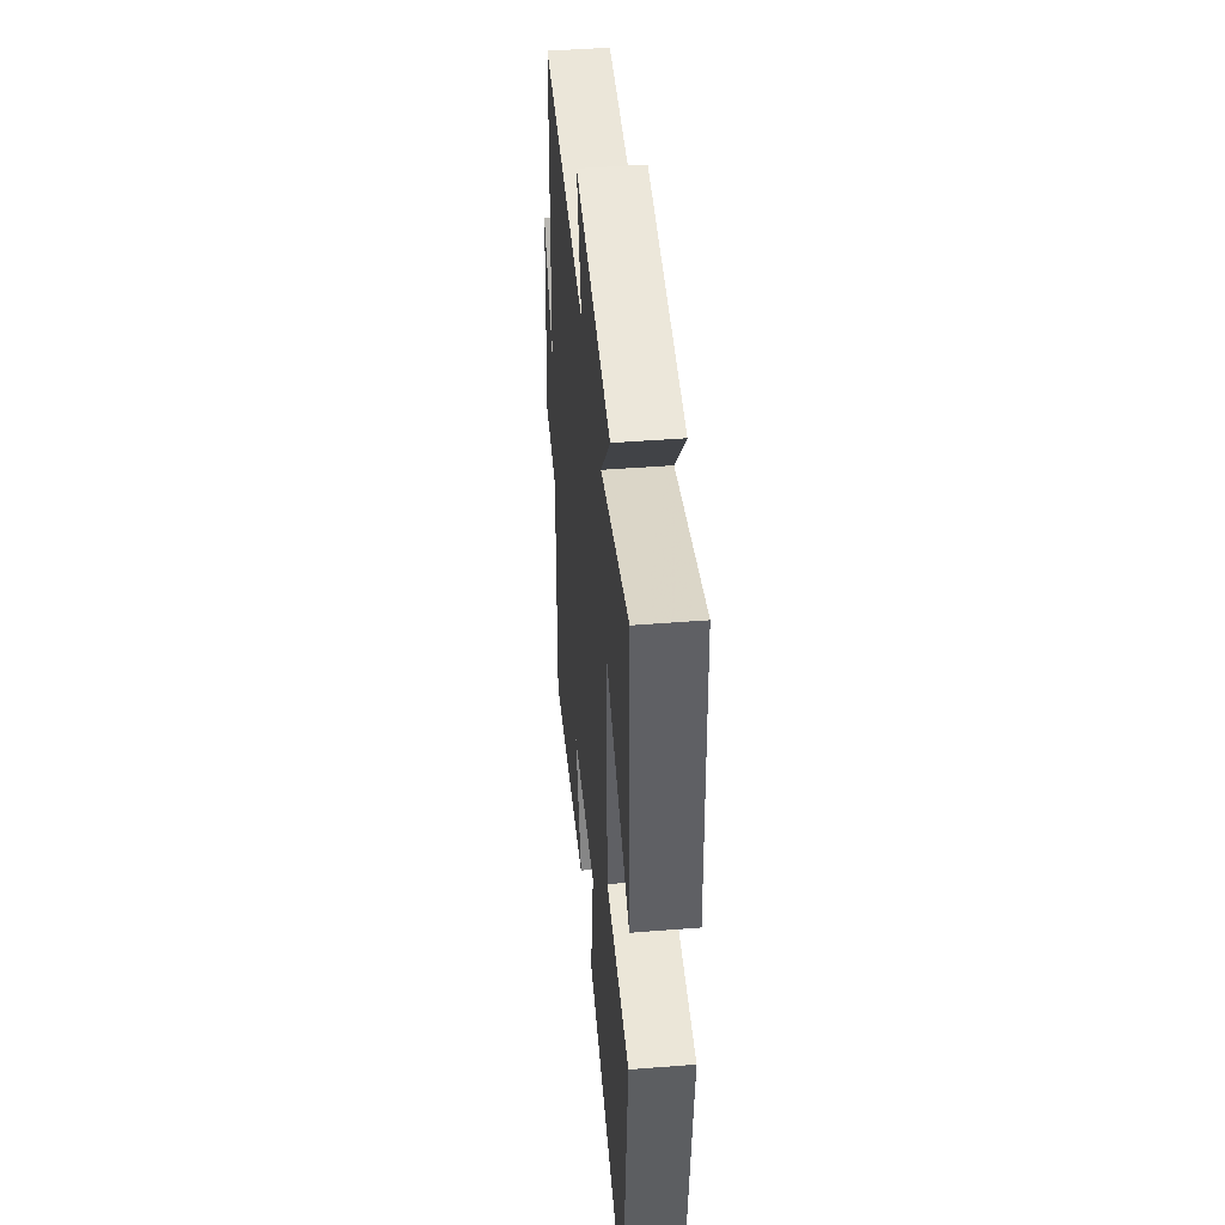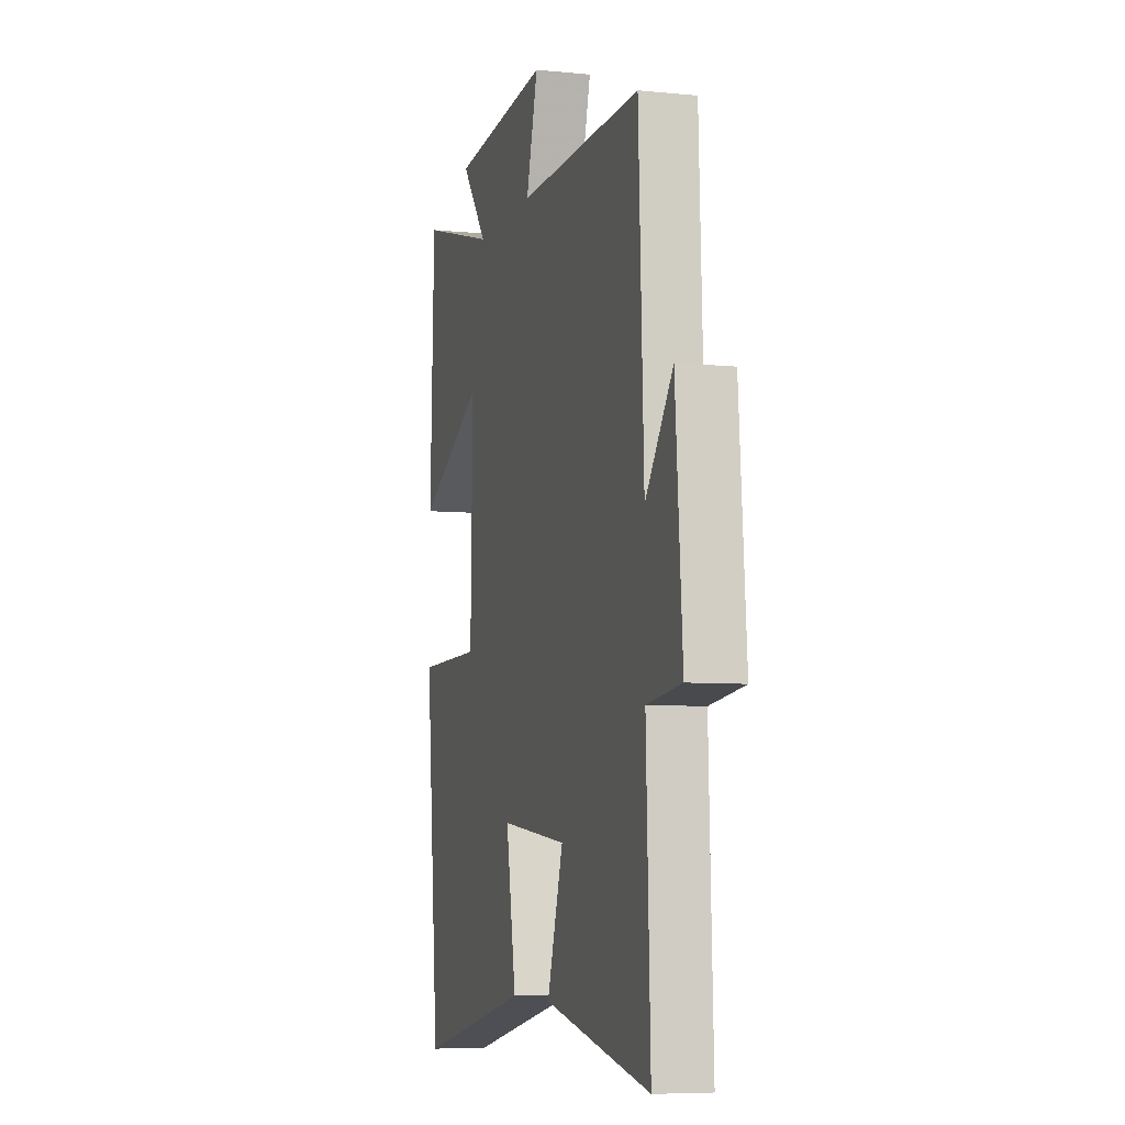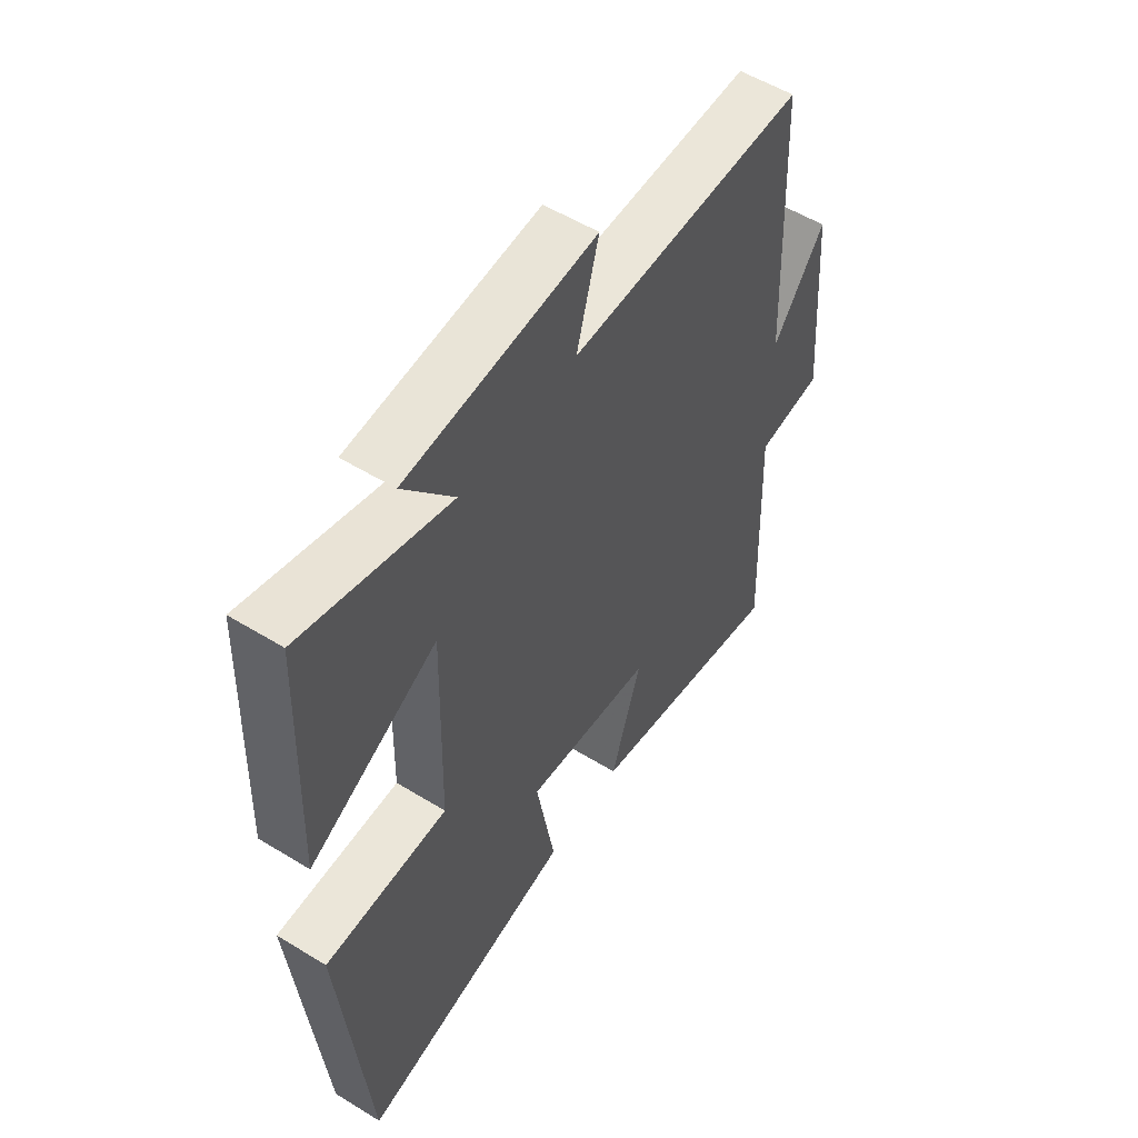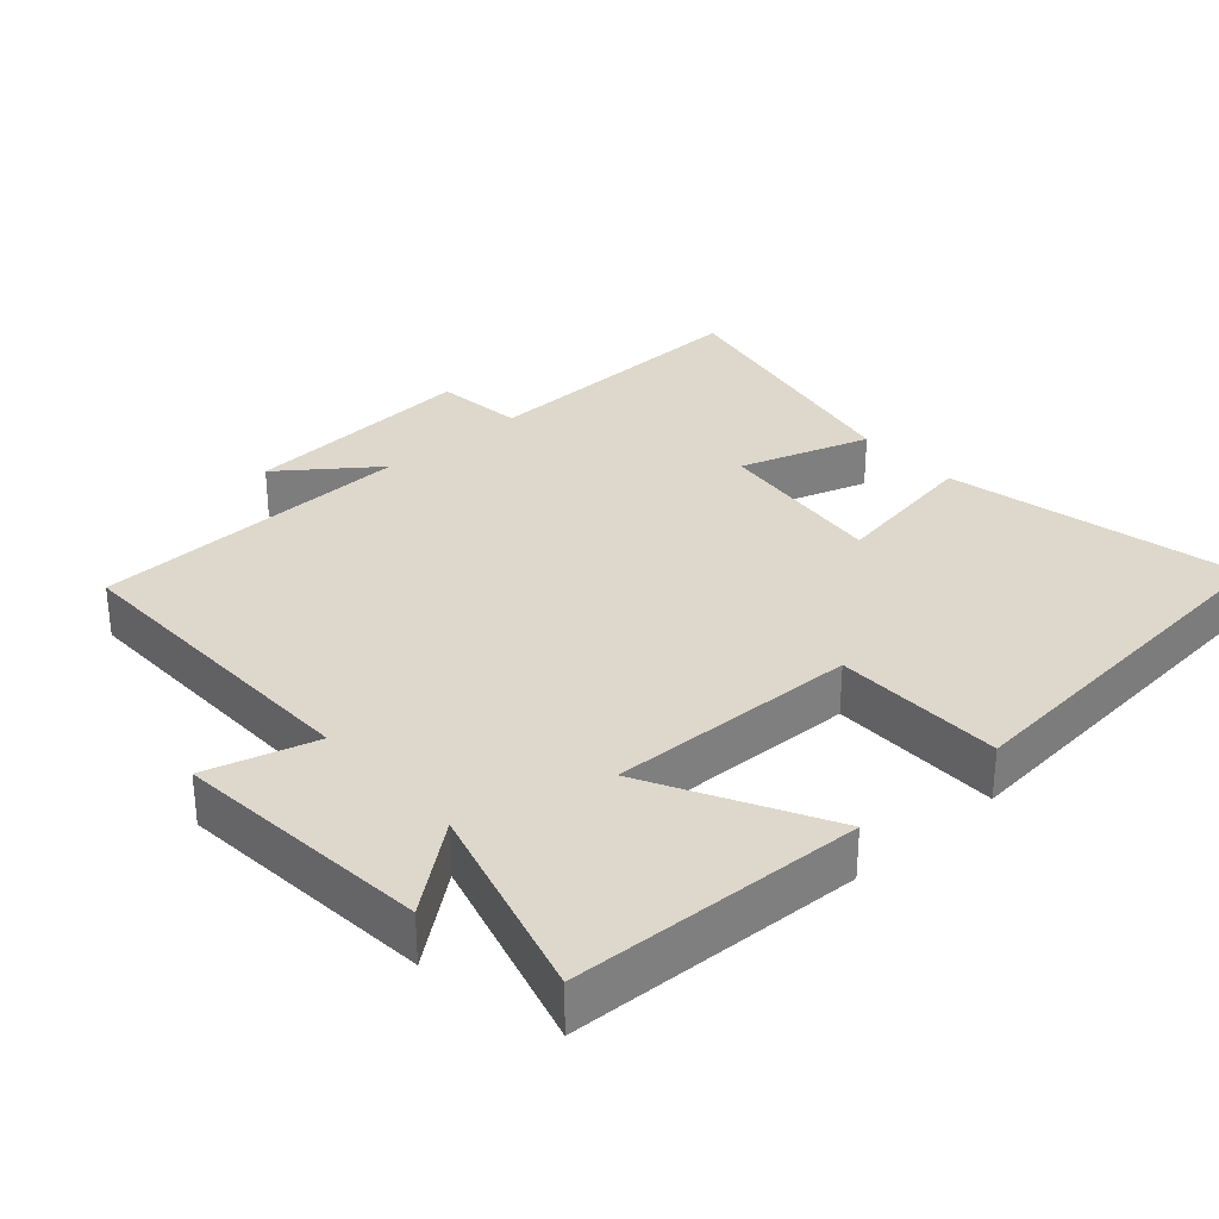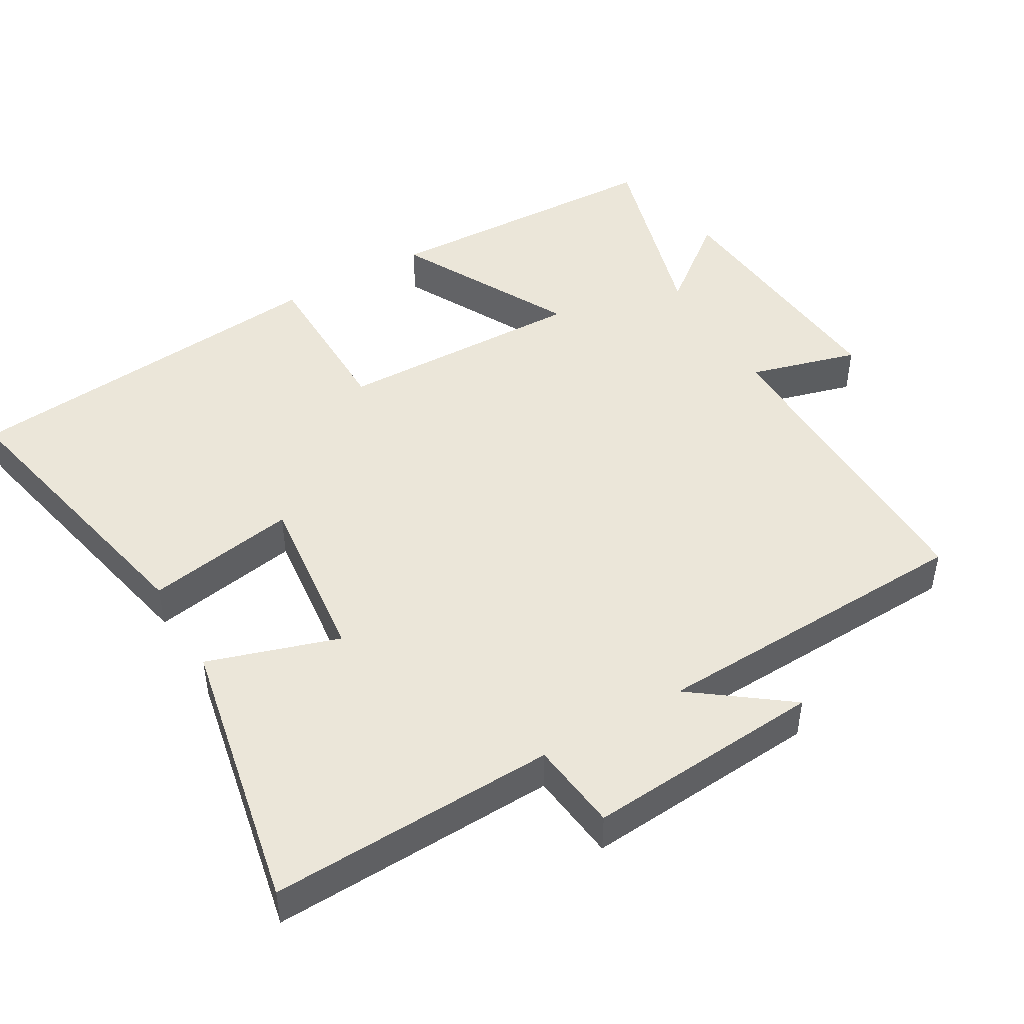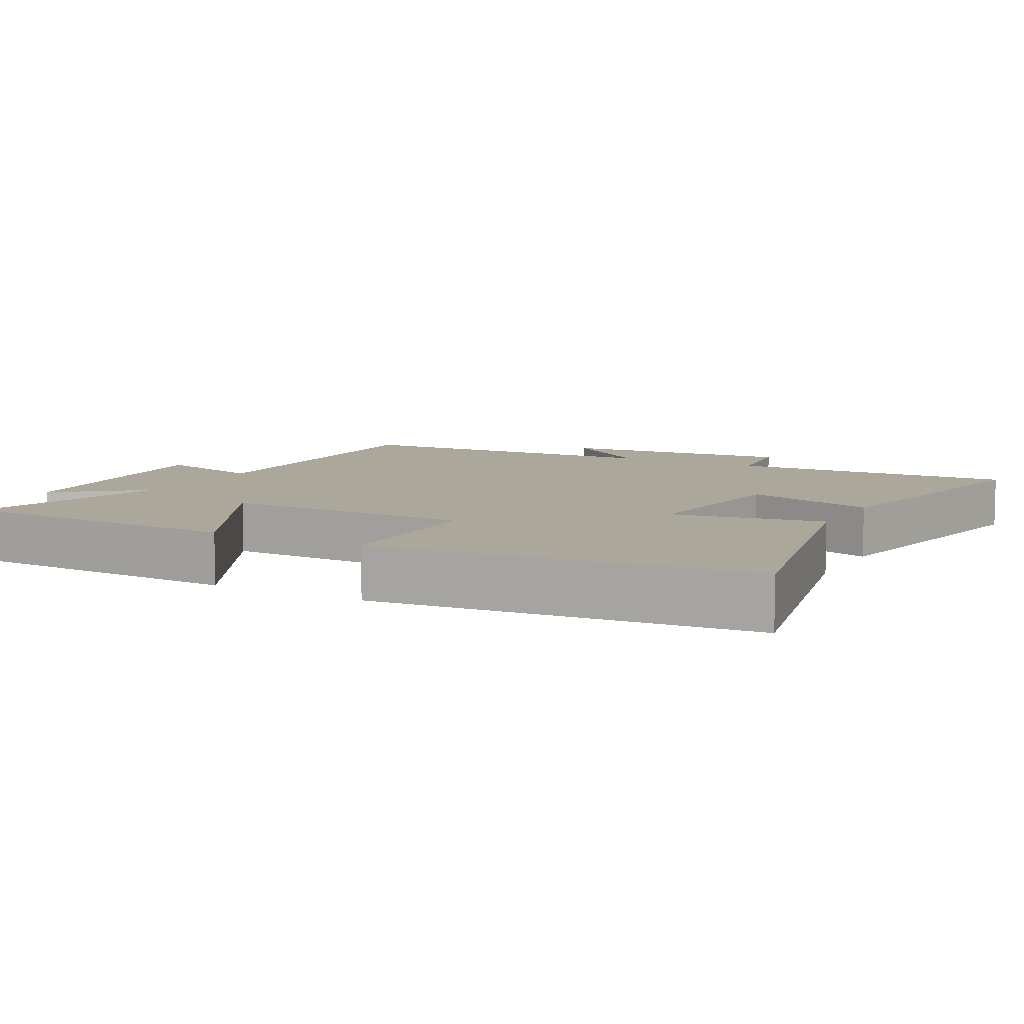
<metadata>
{"format":"obj","ext":"obj","renderer":"f3d","projection":"perspective","resolution":1024,"background":"white","views":[{"elev":45.8,"azim":84.8,"up":"+Z"},{"elev":-6.8,"azim":-106.2,"up":"+Z"},{"elev":54.8,"azim":123.0,"up":"+Z"},{"elev":31.3,"azim":48.3,"up":"+Y"},{"elev":46.8,"azim":-120.2,"up":"+Y"},{"elev":8.2,"azim":118.3,"up":"+Y"}]}
</metadata>
<code>
v -0.515 0.07 -0.578
v -0.5 0.07 -0.172
v -0.627 0.07 -0.157
v -0.601 0.07 0.179
v -0.5 0.07 0.044
v -0.481 0.07 0.507
v -0.024 0.07 0.5
v -0.067 0.07 0.655
v 0.297 0.07 0.623
v 0.2 0.07 0.5
v 0.485 0.07 0.581
v 0.5 0.07 0.17
v 0.252 0.07 0.301
v 0.26 0.07 -0.053
v 0.5 0.07 -0.056
v 0.449 0.07 -0.591
v 0.029 0.07 -0.5
v 0.066 0.07 -0.286
v -0.182 0.07 -0.314
v -0.123 0.07 -0.5
v -0.515 0 -0.578
v -0.5 0 -0.172
v -0.627 0 -0.157
v -0.601 0 0.179
v -0.5 0 0.044
v -0.481 0 0.507
v -0.024 0 0.5
v -0.067 0 0.655
v 0.297 0 0.623
v 0.2 0 0.5
v 0.485 0 0.581
v 0.5 0 0.17
v 0.252 0 0.301
v 0.26 0 -0.053
v 0.5 0 -0.056
v 0.449 0 -0.591
v 0.029 0 -0.5
v 0.066 0 -0.286
v -0.182 0 -0.314
v -0.123 0 -0.5
f 19 20 1 2
f 18 19 2
f 16 17 18
f 15 16 18
f 14 15 18
f 13 14 18 2
f 10 11 12 13
f 10 13 2 3
f 7 8 9 10
f 7 10 3
f 5 6 7
f 5 7 3
f 3 4 5
f 22 21 40 39
f 22 39 38
f 38 37 36
f 38 36 35
f 38 35 34
f 22 38 34 33
f 33 32 31 30
f 23 22 33 30
f 30 29 28 27
f 23 30 27
f 27 26 25
f 23 27 25
f 25 24 23
f 1 21 22 2
f 2 22 23 3
f 3 23 24 4
f 4 24 25 5
f 5 25 26 6
f 6 26 27 7
f 7 27 28 8
f 8 28 29 9
f 9 29 30 10
f 10 30 31 11
f 11 31 32 12
f 12 32 33 13
f 13 33 34 14
f 14 34 35 15
f 15 35 36 16
f 16 36 37 17
f 17 37 38 18
f 18 38 39 19
f 19 39 40 20
f 20 40 21 1

</code>
